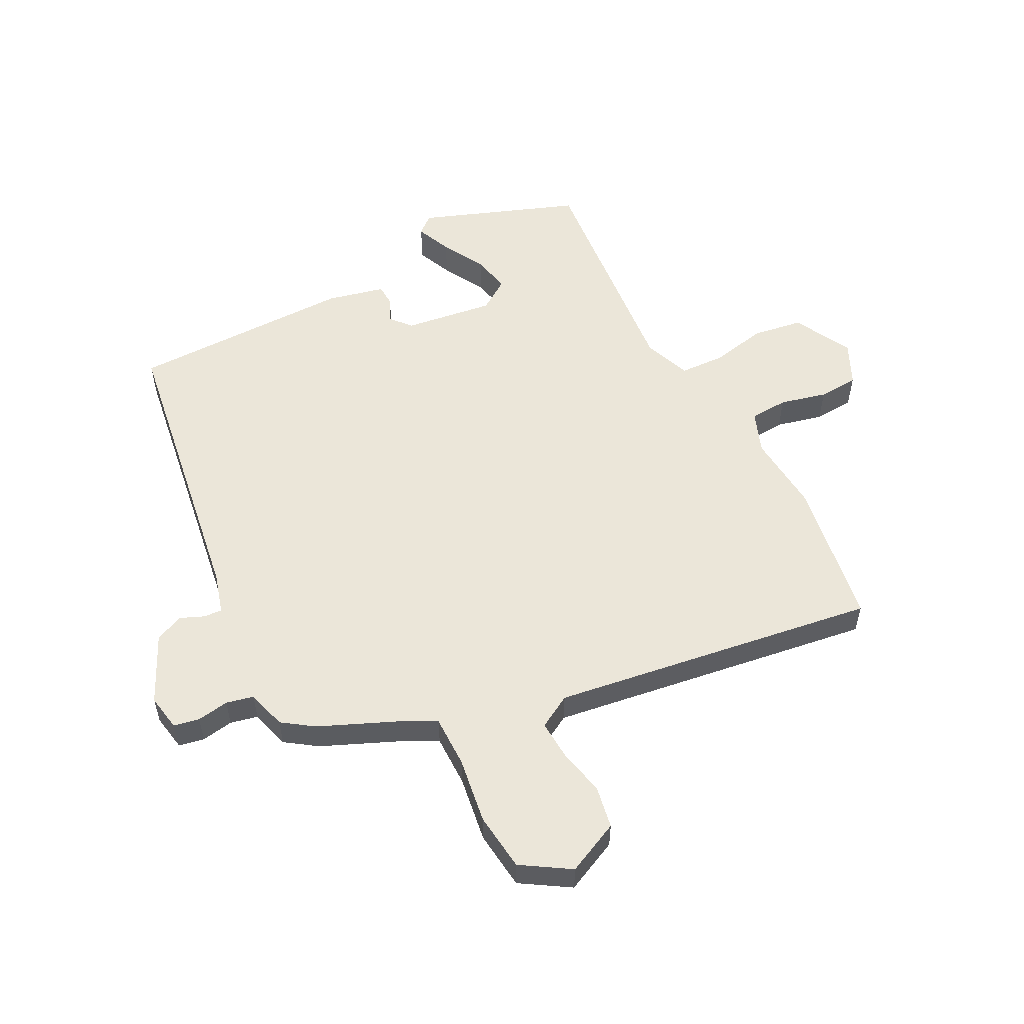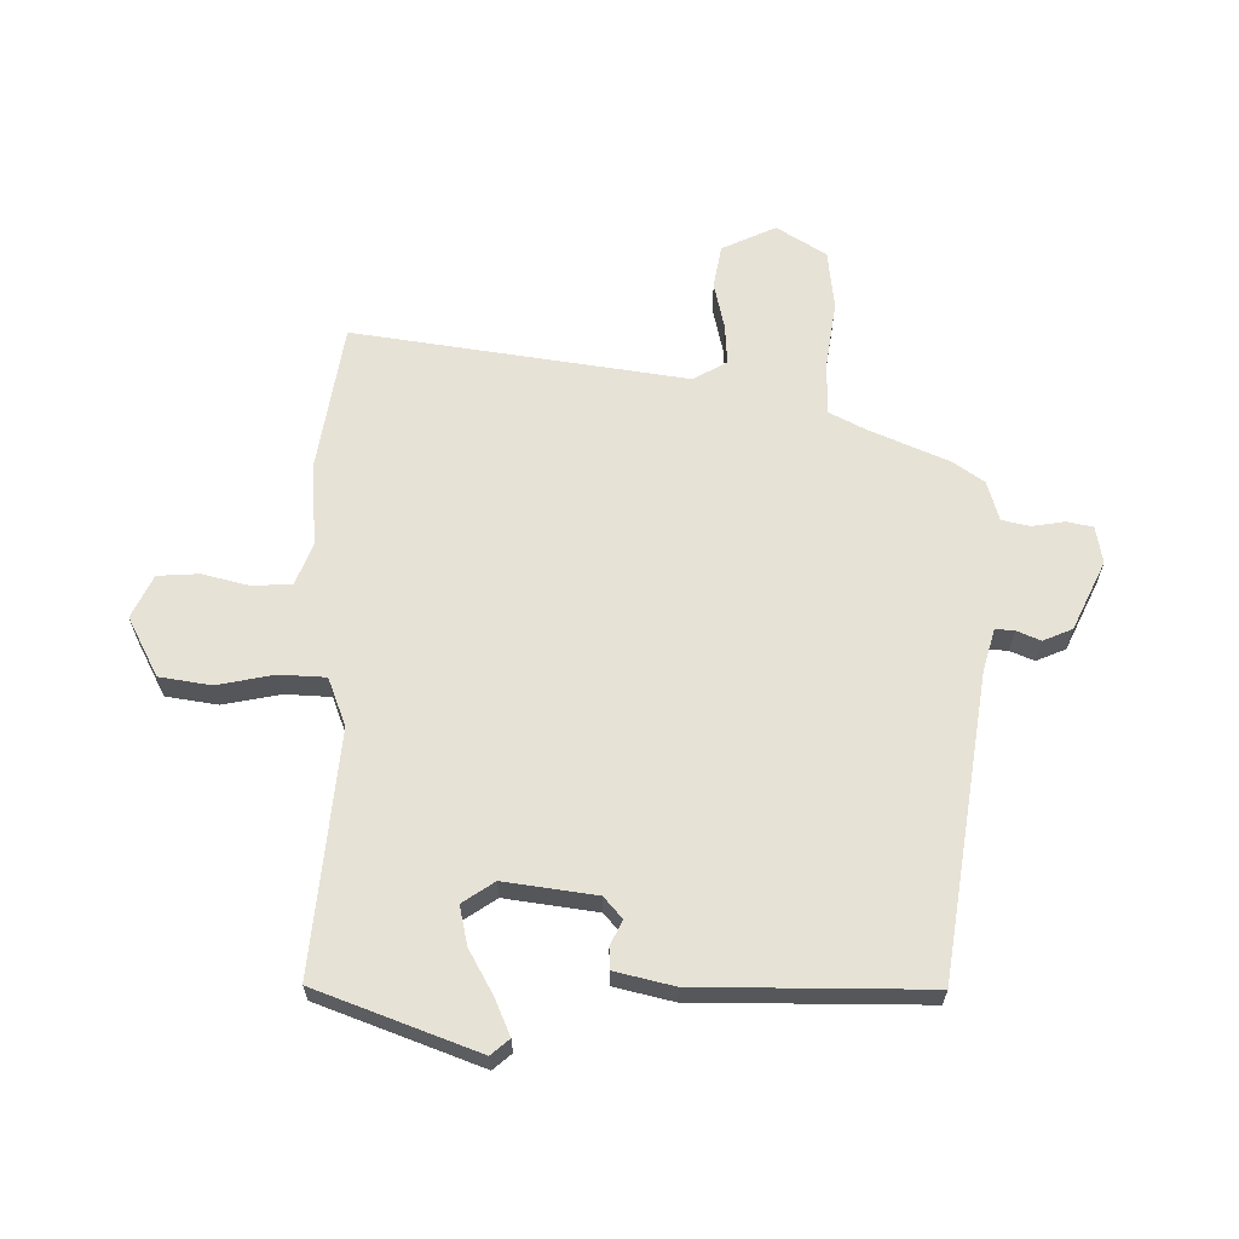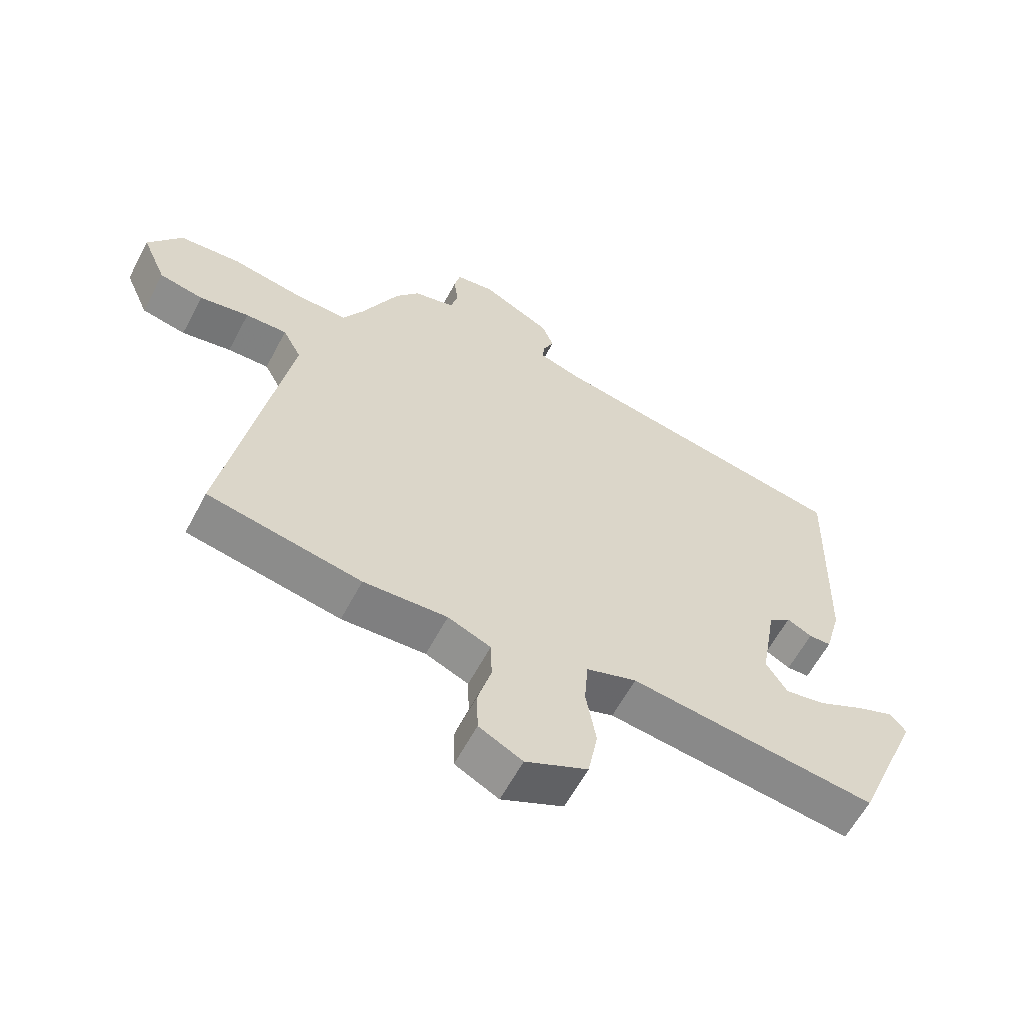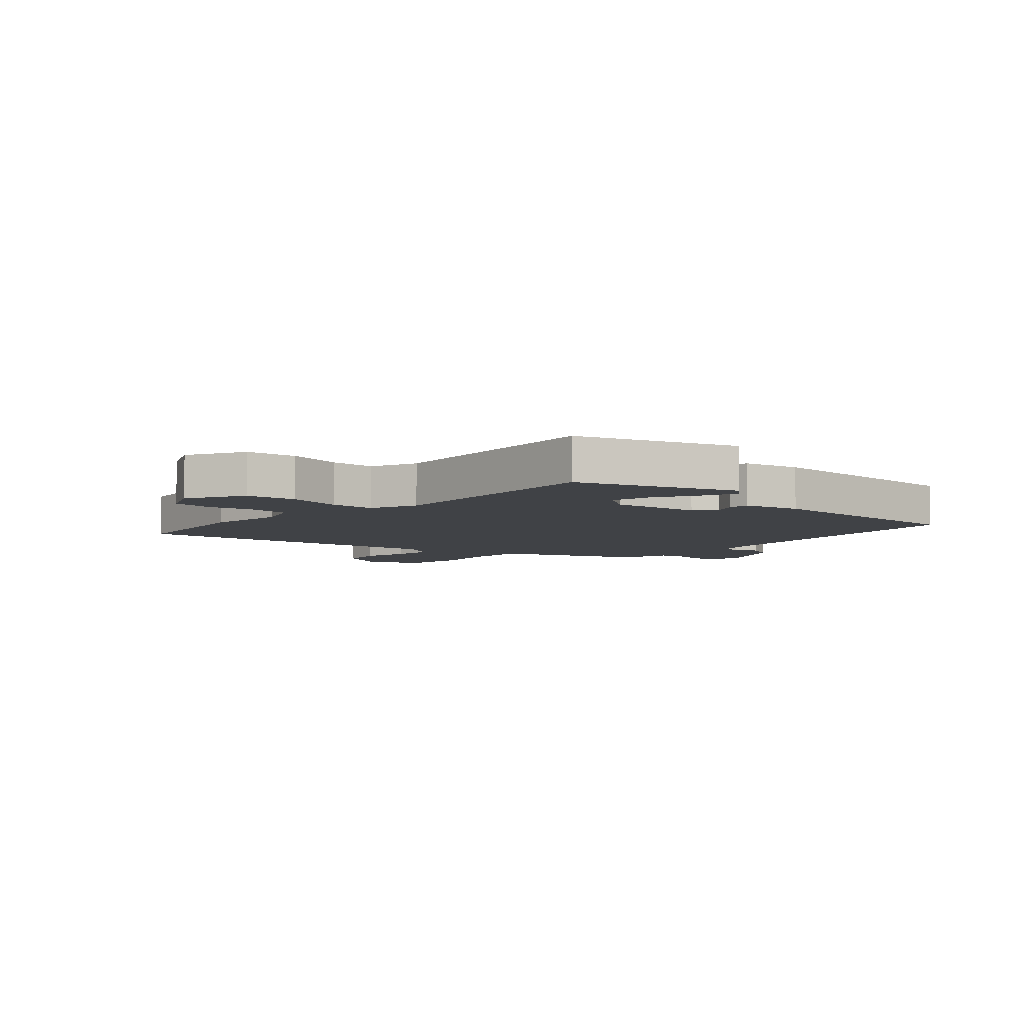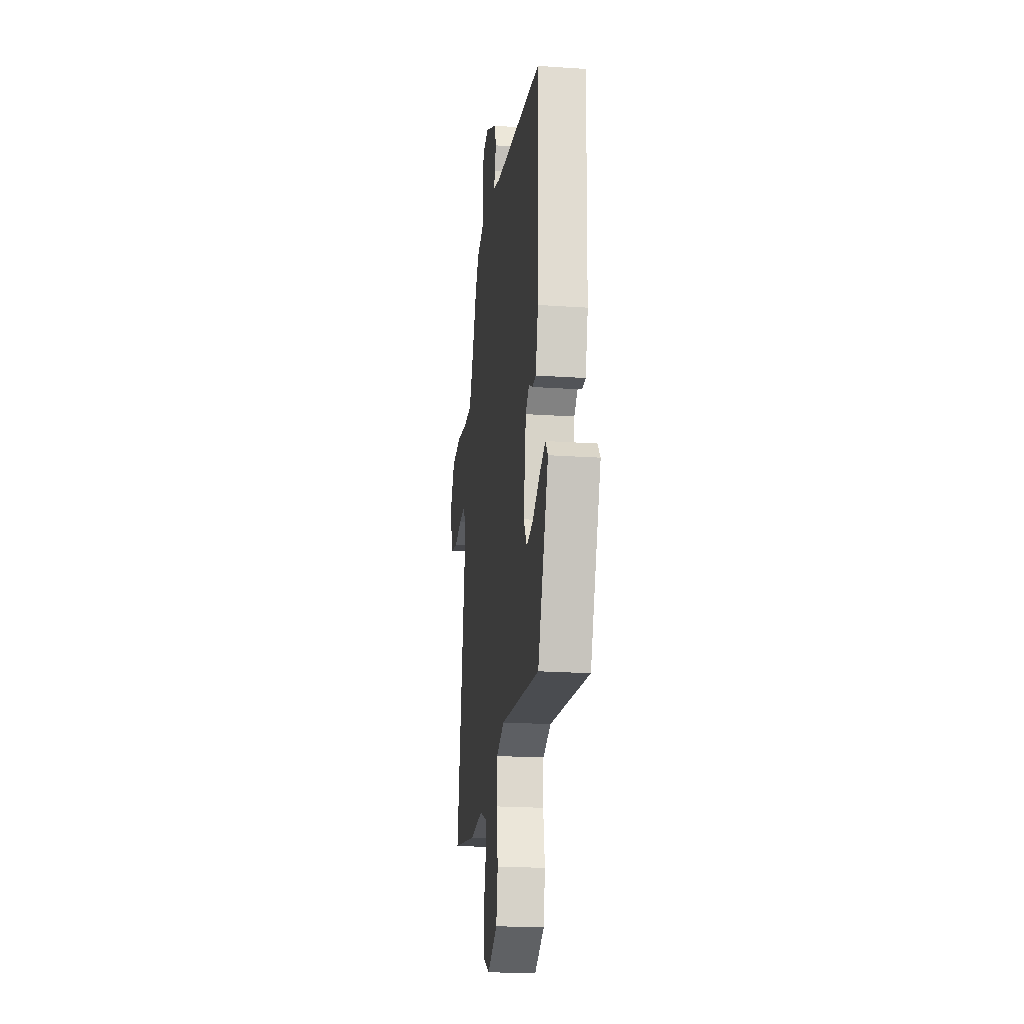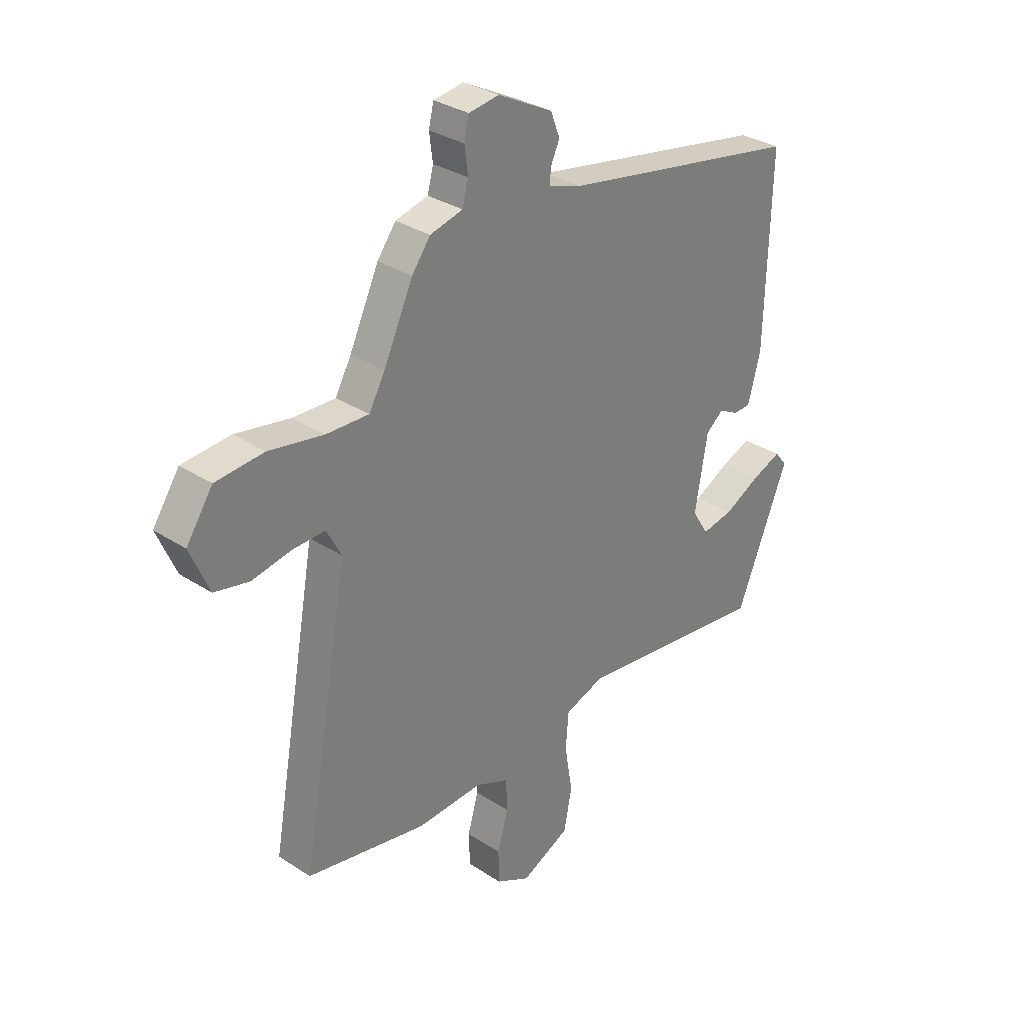
<metadata>
{"format":"obj","ext":"obj","renderer":"f3d","projection":"perspective","resolution":1024,"background":"white","views":[{"elev":55.1,"azim":60.8,"up":"+Y"},{"elev":63.5,"azim":-91.1,"up":"+Y"},{"elev":-60.9,"azim":152.2,"up":"+Z"},{"elev":-6.2,"azim":-135.0,"up":"+Y"},{"elev":-21.7,"azim":-96.8,"up":"+Z"},{"elev":31.6,"azim":132.7,"up":"+Z"}]}
</metadata>
<code>
v 0.647 0.07 -0.472
v 0.4 0.07 -0.519
v 0.265 0.07 -0.512
v 0.196 0.07 -0.541
v 0.194 0.07 -0.606
v 0.216 0.07 -0.684
v 0.214 0.07 -0.752
v 0.144 0.07 -0.788
v 0.044 0.07 -0.74
v 0.028 0.07 -0.655
v 0.044 0.07 -0.56
v 0.038 0.07 -0.484
v -0.043 0.07 -0.456
v -0.441 0.07 -0.505
v -0.549 0.07 -0.242
v -0.524 0.07 -0.211
v -0.463 0.07 -0.235
v -0.389 0.07 -0.273
v -0.324 0.07 -0.285
v -0.29 0.07 -0.231
v -0.316 0.07 -0.08
v -0.352 0.07 -0.051
v -0.392 0.07 -0.072
v -0.428 0.07 -0.071
v -0.454 0.07 0.025
v -0.465 0.07 0.404
v 0.031 0.07 0.495
v 0.099 0.07 0.517
v 0.096 0.07 0.548
v 0.078 0.07 0.587
v 0.097 0.07 0.636
v 0.209 0.07 0.694
v 0.271 0.07 0.685
v 0.281 0.07 0.642
v 0.274 0.07 0.588
v 0.286 0.07 0.542
v 0.353 0.07 0.525
v 0.391 0.07 0.474
v 0.451 0.07 0.346
v 0.484 0.07 0.287
v 0.572 0.07 0.29
v 0.683 0.07 0.31
v 0.782 0.07 0.302
v 0.836 0.07 0.222
v 0.797 0.07 0.131
v 0.726 0.07 0.116
v 0.646 0.07 0.131
v 0.579 0.07 0.133
v 0.549 0.07 0.076
v 0.647 0 -0.472
v 0.4 0 -0.519
v 0.265 0 -0.512
v 0.196 0 -0.541
v 0.194 0 -0.606
v 0.216 0 -0.684
v 0.214 0 -0.752
v 0.144 0 -0.788
v 0.044 0 -0.74
v 0.028 0 -0.655
v 0.044 0 -0.56
v 0.038 0 -0.484
v -0.043 0 -0.456
v -0.441 0 -0.505
v -0.549 0 -0.242
v -0.524 0 -0.211
v -0.463 0 -0.235
v -0.389 0 -0.273
v -0.324 0 -0.285
v -0.29 0 -0.231
v -0.316 0 -0.08
v -0.352 0 -0.051
v -0.392 0 -0.072
v -0.428 0 -0.071
v -0.454 0 0.025
v -0.465 0 0.404
v 0.031 0 0.495
v 0.099 0 0.517
v 0.096 0 0.548
v 0.078 0 0.587
v 0.097 0 0.636
v 0.209 0 0.694
v 0.271 0 0.685
v 0.281 0 0.642
v 0.274 0 0.588
v 0.286 0 0.542
v 0.353 0 0.525
v 0.391 0 0.474
v 0.451 0 0.346
v 0.484 0 0.287
v 0.572 0 0.29
v 0.683 0 0.31
v 0.782 0 0.302
v 0.836 0 0.222
v 0.797 0 0.131
v 0.726 0 0.116
v 0.646 0 0.131
v 0.579 0 0.133
v 0.549 0 0.076
f 44 45 46 47
f 44 47 48
f 41 42 43 44
f 40 41 44 48
f 36 37 38 39
f 36 39 40
f 32 33 34 35
f 32 35 36
f 29 30 31 32
f 28 29 32 36
f 27 28 36 40
f 22 23 24 25
f 22 25 26 27
f 15 16 17 18
f 13 14 15 18
f 12 13 18 19
f 8 9 10 11
f 8 11 12
f 5 6 7 8
f 4 5 8 12
f 3 4 12 19
f 49 1 2 3
f 27 40 48 49
f 21 22 27 49
f 20 21 49 3
f 3 19 20
f 96 95 94 93
f 97 96 93
f 93 92 91 90
f 97 93 90 89
f 88 87 86 85
f 89 88 85
f 84 83 82 81
f 85 84 81
f 81 80 79 78
f 85 81 78 77
f 89 85 77 76
f 74 73 72 71
f 76 75 74 71
f 67 66 65 64
f 67 64 63 62
f 68 67 62 61
f 60 59 58 57
f 61 60 57
f 57 56 55 54
f 61 57 54 53
f 68 61 53 52
f 52 51 50 98
f 98 97 89 76
f 98 76 71 70
f 52 98 70 69
f 69 68 52
f 1 50 51 2
f 2 51 52 3
f 3 52 53 4
f 4 53 54 5
f 5 54 55 6
f 6 55 56 7
f 7 56 57 8
f 8 57 58 9
f 9 58 59 10
f 10 59 60 11
f 11 60 61 12
f 12 61 62 13
f 13 62 63 14
f 14 63 64 15
f 15 64 65 16
f 16 65 66 17
f 17 66 67 18
f 18 67 68 19
f 19 68 69 20
f 20 69 70 21
f 21 70 71 22
f 22 71 72 23
f 23 72 73 24
f 24 73 74 25
f 25 74 75 26
f 26 75 76 27
f 27 76 77 28
f 28 77 78 29
f 29 78 79 30
f 30 79 80 31
f 31 80 81 32
f 32 81 82 33
f 33 82 83 34
f 34 83 84 35
f 35 84 85 36
f 36 85 86 37
f 37 86 87 38
f 38 87 88 39
f 39 88 89 40
f 40 89 90 41
f 41 90 91 42
f 42 91 92 43
f 43 92 93 44
f 44 93 94 45
f 45 94 95 46
f 46 95 96 47
f 47 96 97 48
f 48 97 98 49
f 49 98 50 1

</code>
